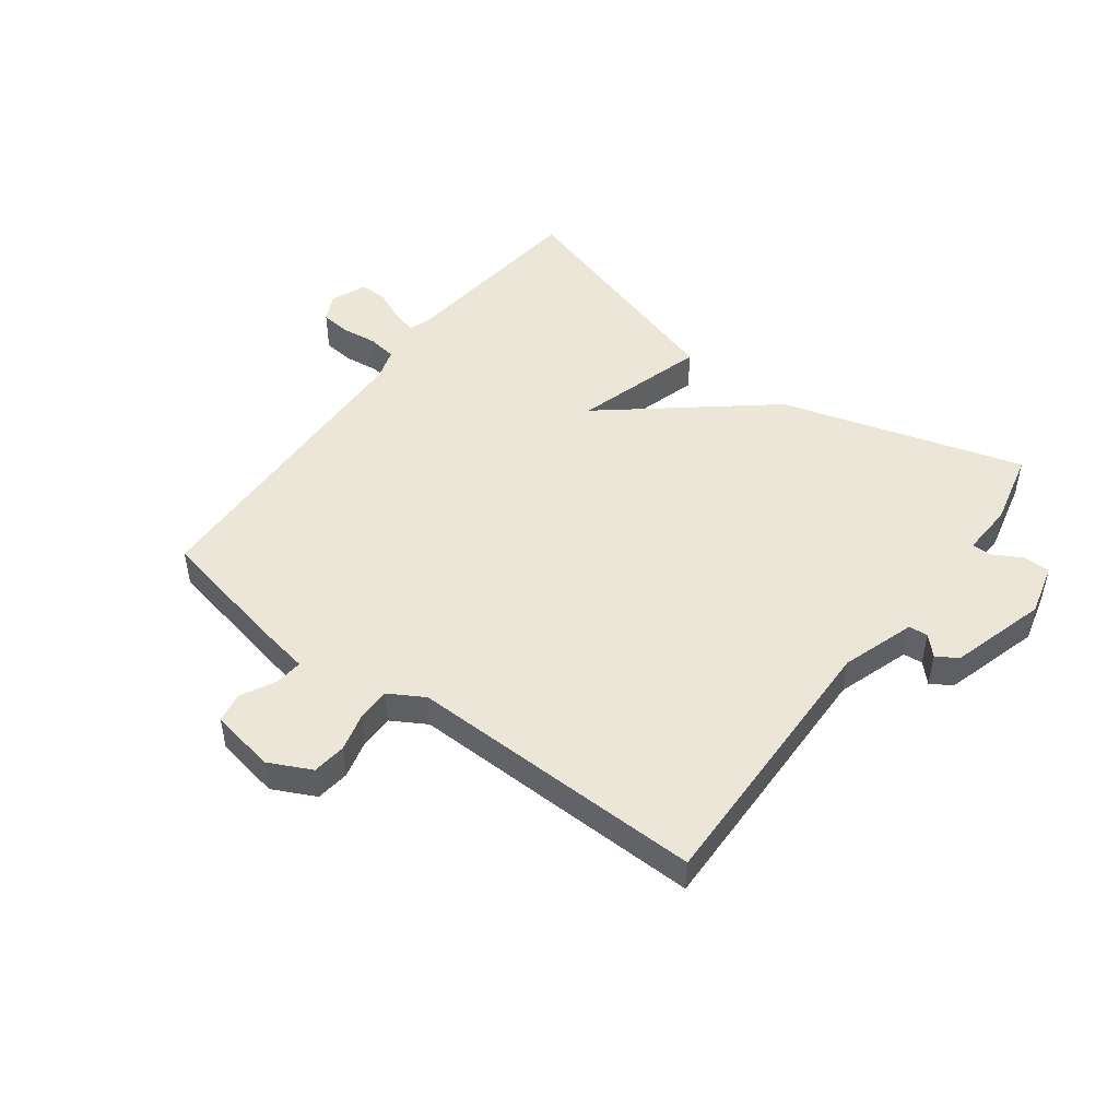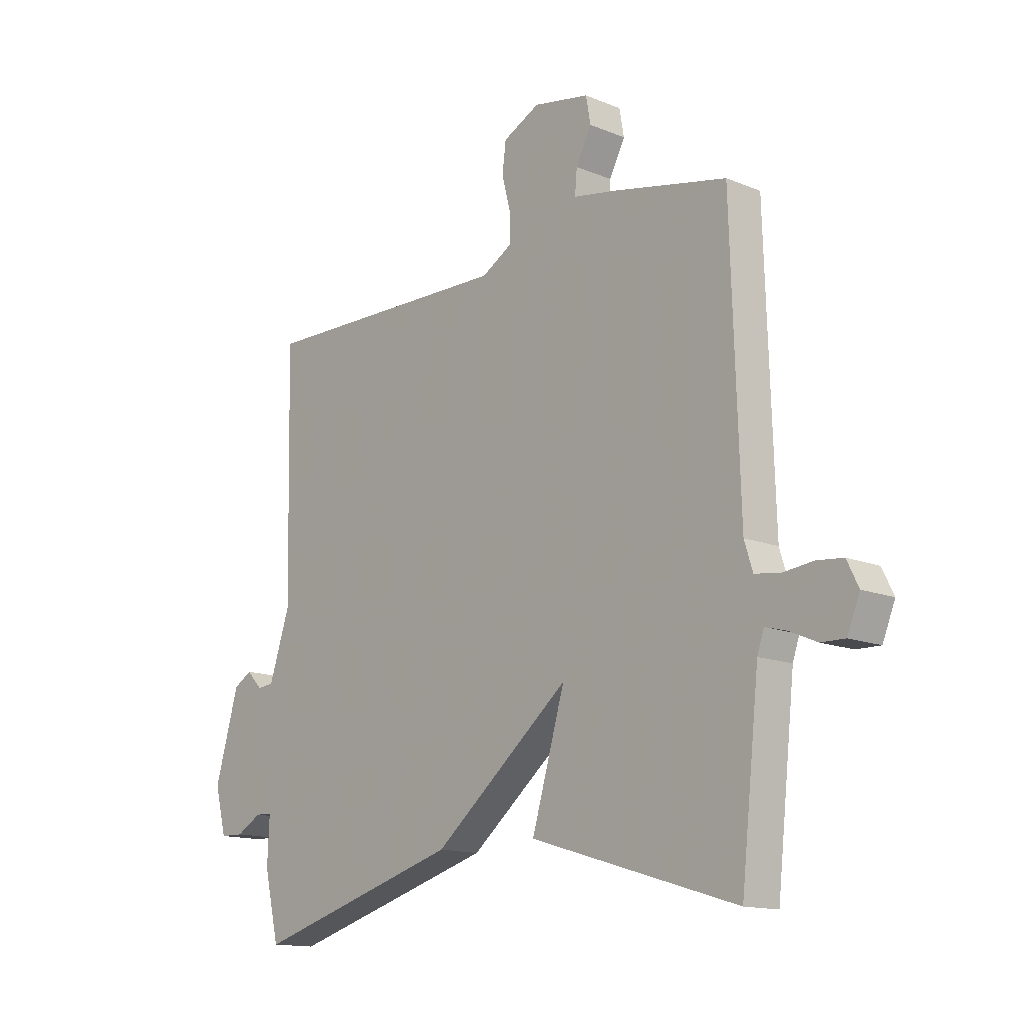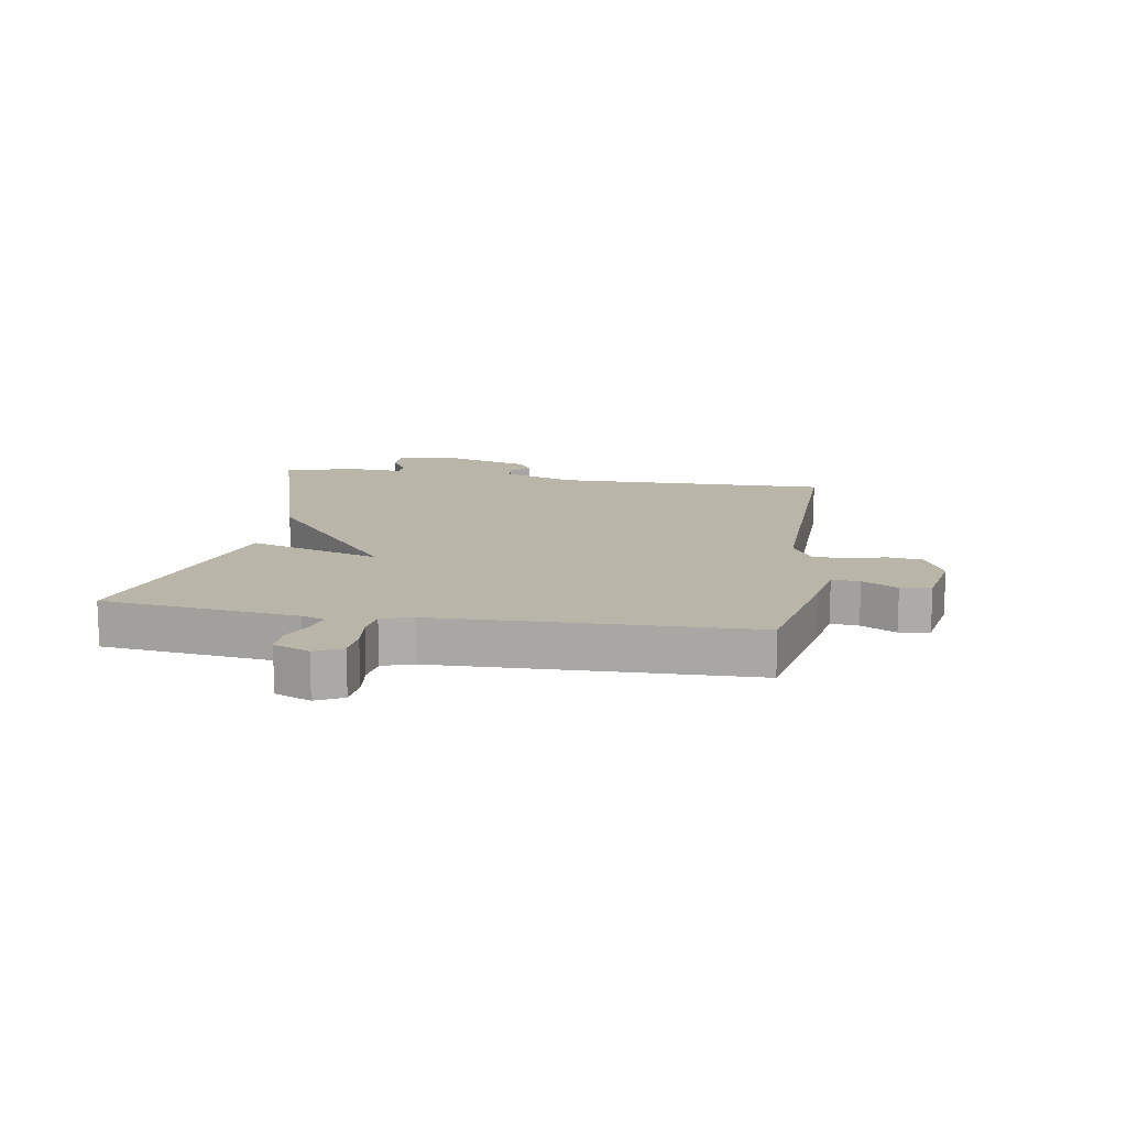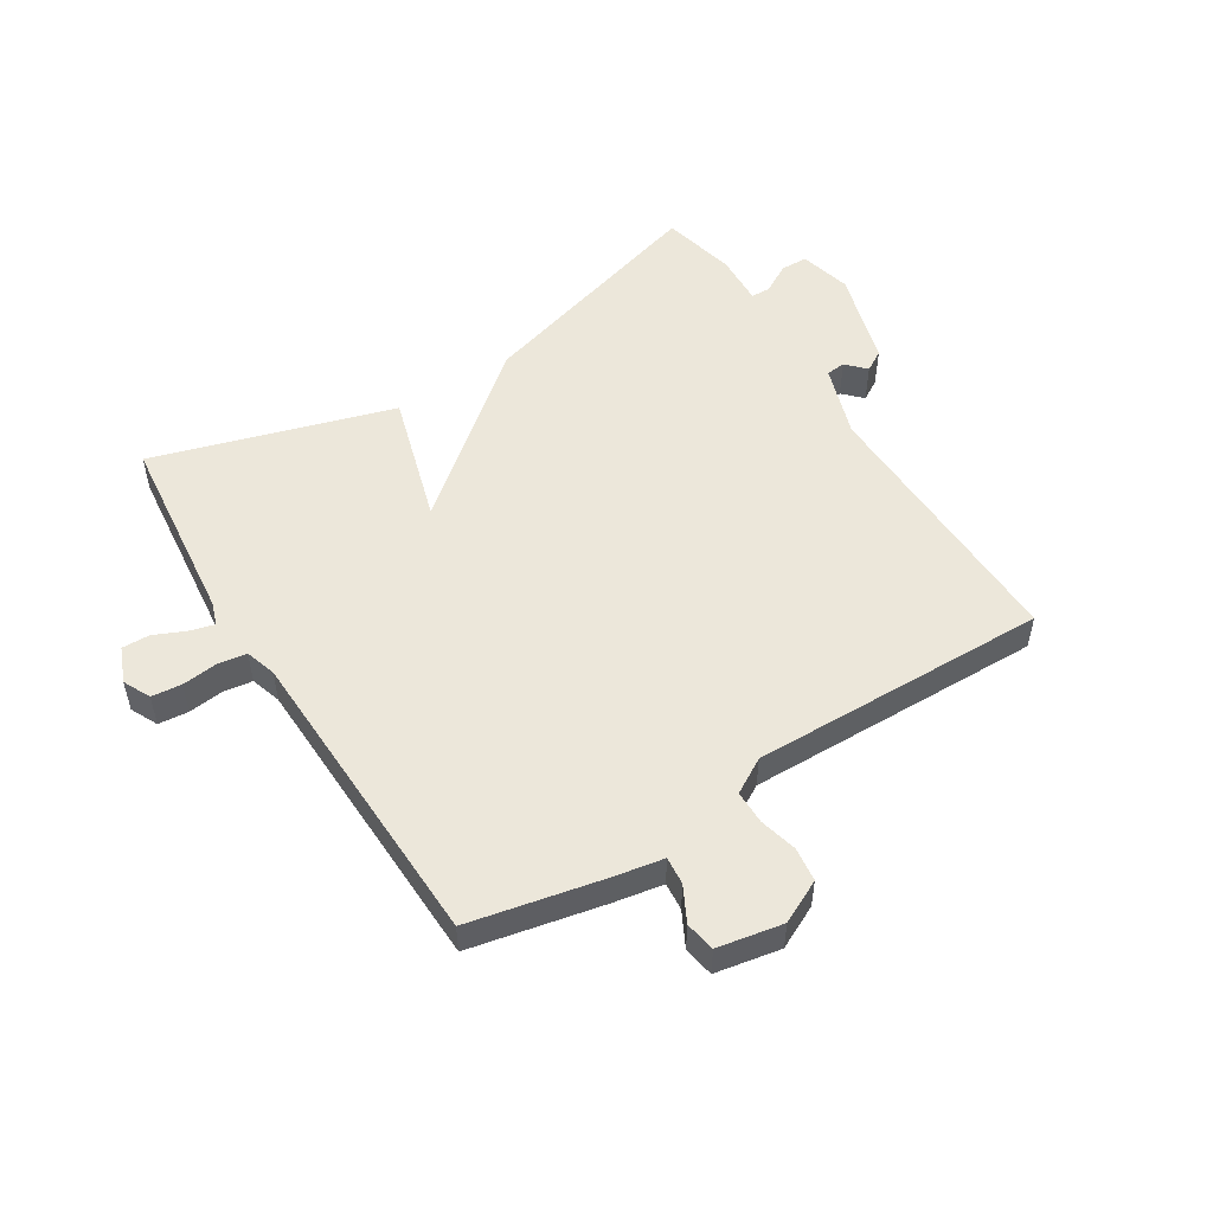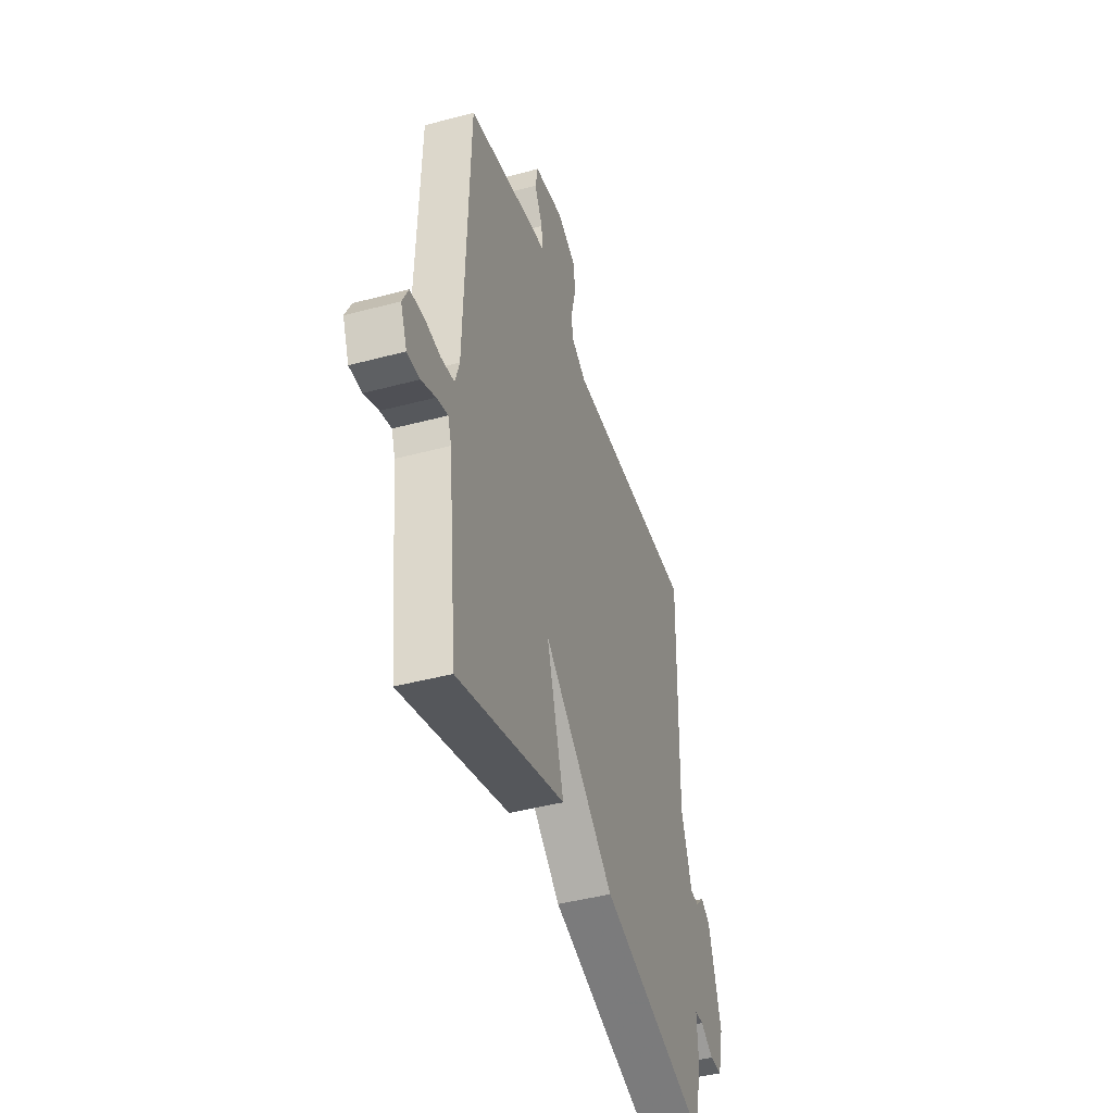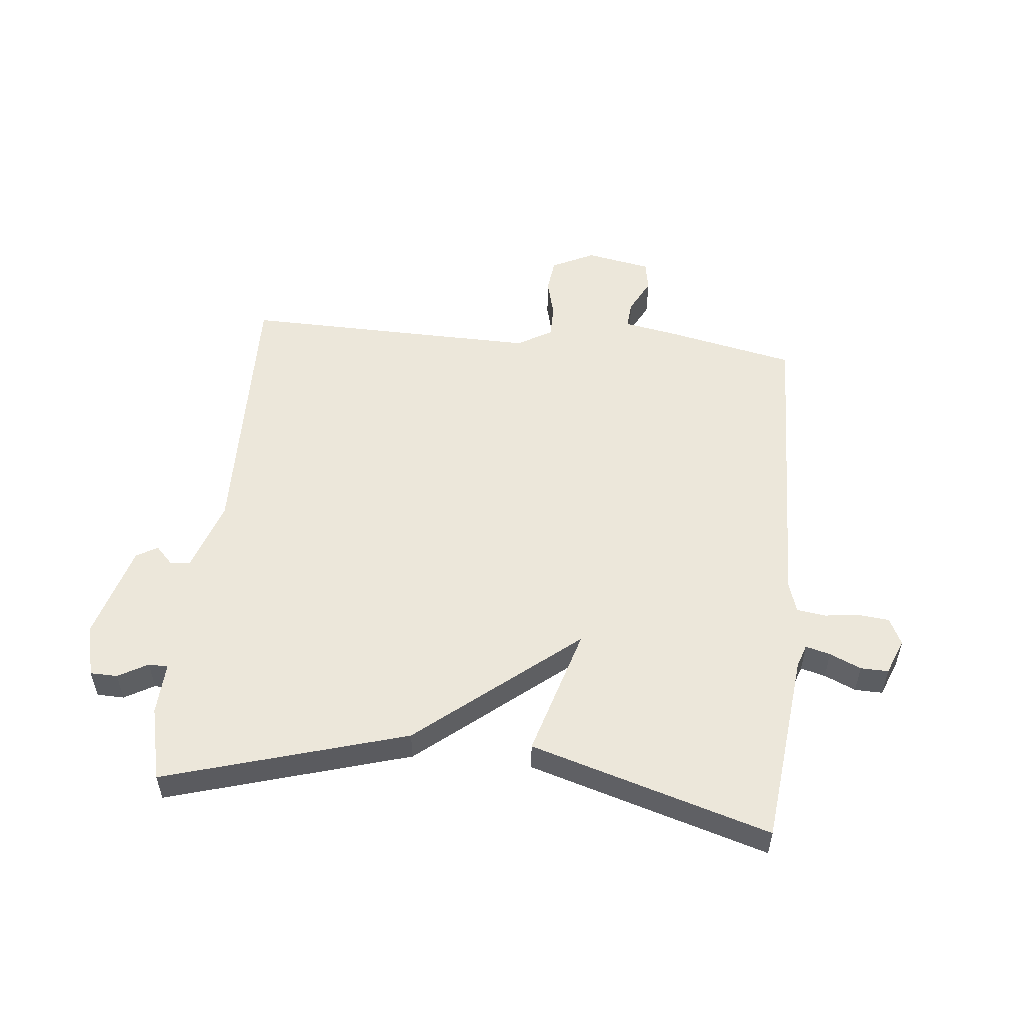
<metadata>
{"format":"obj","ext":"obj","renderer":"f3d","projection":"perspective","resolution":1024,"background":"white","views":[{"elev":48.8,"azim":36.8,"up":"+Y"},{"elev":-14.0,"azim":-132.2,"up":"+Z"},{"elev":13.7,"azim":-80.7,"up":"+Y"},{"elev":52.2,"azim":-32.0,"up":"+Y"},{"elev":-43.3,"azim":-72.4,"up":"+Z"},{"elev":53.6,"azim":-174.2,"up":"+Y"}]}
</metadata>
<code>
v 0.5 0.07 0.5
v 0.49 0.07 0.044
v 0.53 0.07 -0.077
v 0.562 0.07 -0.08
v 0.592 0.07 -0.049
v 0.627 0.07 -0.07
v 0.673 0.07 -0.23
v 0.651 0.07 -0.316
v 0.606 0.07 -0.317
v 0.557 0.07 -0.289
v 0.525 0.07 -0.29
v 0.529 0.07 -0.377
v 0.5 0.07 -0.5
v 0.098 0.07 -0.381
v -0.166 0.07 -0.164
v -0.102 0.07 -0.381
v -0.5 0.07 -0.5
v -0.535 0.07 -0.179
v -0.548 0.07 -0.141
v -0.589 0.07 -0.152
v -0.641 0.07 -0.175
v -0.687 0.07 -0.176
v -0.711 0.07 -0.117
v -0.689 0.07 -0.072
v -0.639 0.07 -0.067
v -0.58 0.07 -0.074
v -0.532 0.07 -0.067
v -0.516 0.07 -0.016
v -0.5 0.07 0.5
v -0.281 0.07 0.546
v -0.197 0.07 0.561
v -0.201 0.07 0.607
v -0.231 0.07 0.665
v -0.222 0.07 0.715
v -0.114 0.07 0.735
v -0.043 0.07 0.7
v -0.036 0.07 0.644
v -0.052 0.07 0.581
v -0.052 0.07 0.525
v 0.006 0.07 0.491
v 0.5 0 0.5
v 0.49 0 0.044
v 0.53 0 -0.077
v 0.562 0 -0.08
v 0.592 0 -0.049
v 0.627 0 -0.07
v 0.673 0 -0.23
v 0.651 0 -0.316
v 0.606 0 -0.317
v 0.557 0 -0.289
v 0.525 0 -0.29
v 0.529 0 -0.377
v 0.5 0 -0.5
v 0.098 0 -0.381
v -0.166 0 -0.164
v -0.102 0 -0.381
v -0.5 0 -0.5
v -0.535 0 -0.179
v -0.548 0 -0.141
v -0.589 0 -0.152
v -0.641 0 -0.175
v -0.687 0 -0.176
v -0.711 0 -0.117
v -0.689 0 -0.072
v -0.639 0 -0.067
v -0.58 0 -0.074
v -0.532 0 -0.067
v -0.516 0 -0.016
v -0.5 0 0.5
v -0.281 0 0.546
v -0.197 0 0.561
v -0.201 0 0.607
v -0.231 0 0.665
v -0.222 0 0.715
v -0.114 0 0.735
v -0.043 0 0.7
v -0.036 0 0.644
v -0.052 0 0.581
v -0.052 0 0.525
v 0.006 0 0.491
f 36 37 38
f 35 36 38
f 34 35 38
f 33 34 38
f 32 33 38
f 31 32 38 39
f 31 39 40
f 30 31 40
f 29 30 40
f 28 29 40
f 24 25 26
f 23 24 26
f 22 23 26
f 21 22 26
f 20 21 26
f 19 20 26 27
f 40 1 2
f 28 40 2
f 27 28 2
f 19 27 2
f 18 19 2
f 13 14 15
f 12 13 15
f 11 12 15
f 10 11 15
f 8 9 10
f 7 8 10
f 6 7 10
f 5 6 10
f 4 5 10
f 3 4 10 15
f 2 3 15
f 18 2 15
f 15 16 17 18
f 78 77 76
f 78 76 75
f 78 75 74
f 78 74 73
f 78 73 72
f 79 78 72 71
f 80 79 71
f 80 71 70
f 80 70 69
f 80 69 68
f 66 65 64
f 66 64 63
f 66 63 62
f 66 62 61
f 66 61 60
f 67 66 60 59
f 42 41 80
f 42 80 68
f 42 68 67
f 42 67 59
f 42 59 58
f 55 54 53
f 55 53 52
f 55 52 51
f 55 51 50
f 50 49 48
f 50 48 47
f 50 47 46
f 50 46 45
f 50 45 44
f 55 50 44 43
f 55 43 42
f 55 42 58
f 58 57 56 55
f 1 41 42 2
f 2 42 43 3
f 3 43 44 4
f 4 44 45 5
f 5 45 46 6
f 6 46 47 7
f 7 47 48 8
f 8 48 49 9
f 9 49 50 10
f 10 50 51 11
f 11 51 52 12
f 12 52 53 13
f 13 53 54 14
f 14 54 55 15
f 15 55 56 16
f 16 56 57 17
f 17 57 58 18
f 18 58 59 19
f 19 59 60 20
f 20 60 61 21
f 21 61 62 22
f 22 62 63 23
f 23 63 64 24
f 24 64 65 25
f 25 65 66 26
f 26 66 67 27
f 27 67 68 28
f 28 68 69 29
f 29 69 70 30
f 30 70 71 31
f 31 71 72 32
f 32 72 73 33
f 33 73 74 34
f 34 74 75 35
f 35 75 76 36
f 36 76 77 37
f 37 77 78 38
f 38 78 79 39
f 39 79 80 40
f 40 80 41 1

</code>
